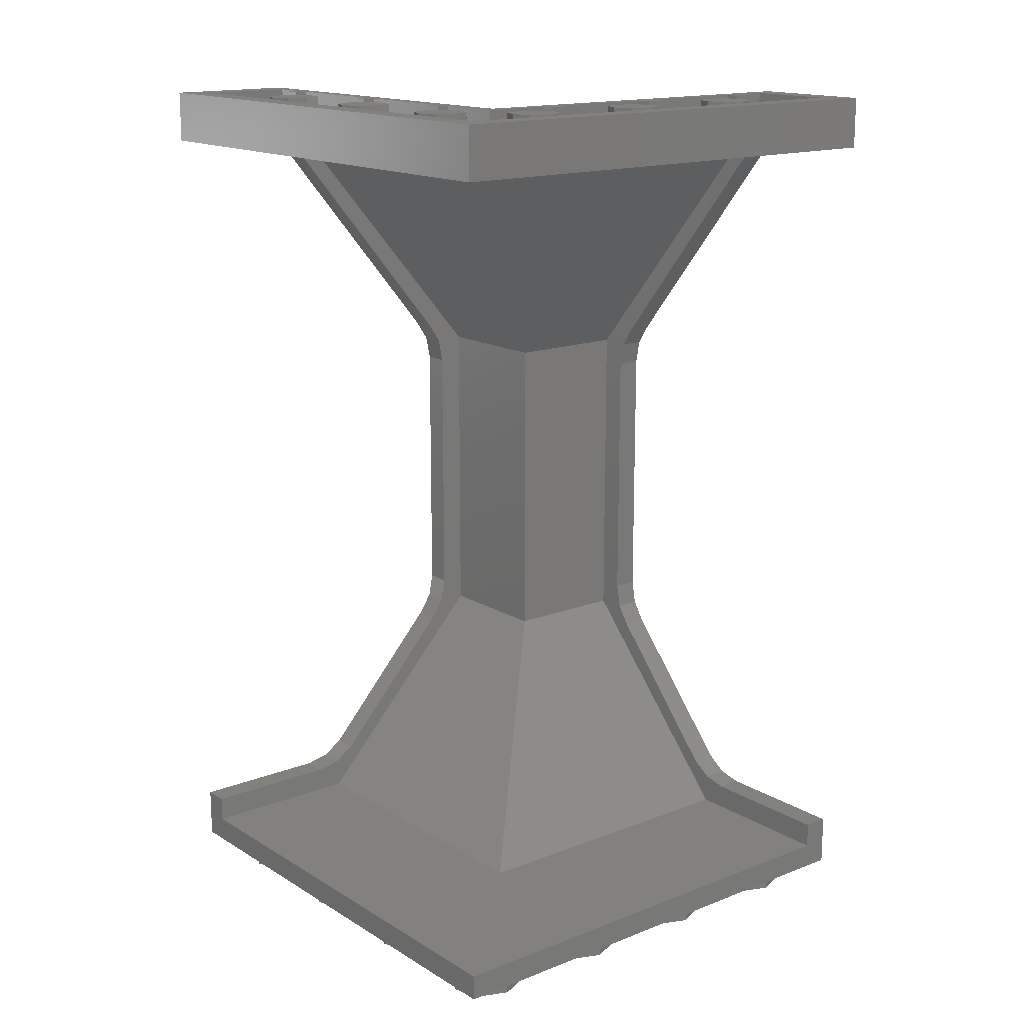
<metadata>
{"format":"stl","ext":"stl","renderer":"f3d","projection":"perspective","resolution":1024,"background":"white","views":[{"elev":15.8,"azim":-38.9,"up":"+Y"}]}
</metadata>
<code>
# stl→obj: 501 verts, 746 faces
v 0.56 5.44 0
v 0.5131 5.44 -0.1131
v 0.4 5.44 0
v 0.4 5.44 -0.16
v 0.2869 5.44 -0.1131
v 0.24 5.44 -0
v 0.2869 5.44 0.1131
v 0.4 5.44 0.16
v 0.5131 5.44 0.1131
v 1.36 5.44 0
v 1.313 5.44 -0.1131
v 1.2 5.44 0
v 1.2 5.44 -0.16
v 1.087 5.44 -0.1131
v 1.04 5.44 -0
v 1.087 5.44 0.1131
v 1.2 5.44 0.16
v 1.313 5.44 0.1131
v 2.16 5.44 0
v 2.113 5.44 -0.1131
v 2 5.44 0
v 2 5.44 -0.16
v 1.887 5.44 -0.1131
v 1.84 5.44 -0
v 1.887 5.44 0.1131
v 2 5.44 0.16
v 2.113 5.44 0.1131
v -0 5.44 -1.84
v 0.1131 5.44 -1.887
v 0 5.44 -2
v 0.16 5.44 -2
v 0.1131 5.44 -2.113
v 0 5.44 -2.16
v -0.1131 5.44 -2.113
v -0.16 5.44 -2
v -0.1131 5.44 -1.887
v 0 5.44 -1.84
v -0 5.44 -1.04
v 0.1131 5.44 -1.087
v 0 5.44 -1.2
v 0.16 5.44 -1.2
v 0.1131 5.44 -1.313
v 0 5.44 -1.36
v -0.1131 5.44 -1.313
v -0.16 5.44 -1.2
v -0.1131 5.44 -1.087
v 0 5.44 -1.04
v -0 5.44 -0.24
v 0.1131 5.44 -0.2869
v 0 5.44 -0.4
v 0.16 5.44 -0.4
v 0.1131 5.44 -0.5131
v 0 5.44 -0.56
v -0.1131 5.44 -0.5131
v -0.16 5.44 -0.4
v -0.1131 5.44 -0.2869
v 0 5.44 -0.24
v 2.8 -0.32 -0.4
v 2.8 0.32 -0.88
v 2.8 0 -0.4
v 0.4 -0.32 -2.8
v 0.4 0 -2.8
v 0.88 0.32 -2.8
v 2.8 5.12 -0.16
v 2.8 5.09 -0.3131
v 2.8 5.12 -0.56
v 2.8 5.003 -0.4428
v 2.8 3.76 -1.68
v 2.8 3.643 -1.563
v 2.8 3.513 -1.65
v 2.8 3.36 -1.68
v 2.8 1.6 -1.68
v 2.8 1.447 -1.65
v 2.8 1.2 -1.68
v 2.8 1.317 -1.563
v 2.8 0.4372 -0.7628
v 2.8 0.3504 -0.6331
v 2.8 0.32 -0.48
v 0.56 5.12 -2.8
v 0.4428 5.003 -2.8
v 0.3131 5.09 -2.8
v 0.16 5.12 -2.8
v 1.68 3.36 -2.8
v 1.65 3.513 -2.8
v 1.68 3.76 -2.8
v 1.563 3.643 -2.8
v 1.68 1.2 -2.8
v 1.563 1.317 -2.8
v 1.65 1.447 -2.8
v 1.68 1.6 -2.8
v 0.48 0.32 -2.8
v 0.6331 0.3504 -2.8
v 0.7628 0.4372 -2.8
v 2.64 5.12 -0.56
v 2.64 5.003 -0.4428
v 2.64 5.09 -0.3131
v 2.64 5.12 -0.16
v 2.64 3.36 -1.68
v 2.64 3.513 -1.65
v 2.64 3.76 -1.68
v 2.64 3.643 -1.563
v 2.64 1.2 -1.68
v 2.64 1.317 -1.563
v 2.64 1.447 -1.65
v 2.64 1.6 -1.68
v 2.64 0.32 -0.48
v 2.64 0.3504 -0.6331
v 2.64 0.32 -0.88
v 2.64 0.4372 -0.7628
v 0.16 5.12 -2.64
v 0.3131 5.09 -2.64
v 0.56 5.12 -2.64
v 0.4428 5.003 -2.64
v 1.68 3.76 -2.64
v 1.563 3.643 -2.64
v 1.65 3.513 -2.64
v 1.68 3.36 -2.64
v 1.68 1.6 -2.64
v 1.65 1.447 -2.64
v 1.68 1.2 -2.64
v 1.563 1.317 -2.64
v 0.88 0.32 -2.64
v 0.7628 0.4372 -2.64
v 0.6331 0.3504 -2.64
v 0.48 0.32 -2.64
v 0.56 5.28 0
v 0.5131 5.28 -0.1131
v 0.4 5.28 -0.16
v 0.2869 5.28 -0.1131
v 0.24 5.28 -0
v 0.2869 5.28 0.1131
v 0.4 5.28 0.16
v 0.5131 5.28 0.1131
v 1.36 5.28 0
v 1.313 5.28 -0.1131
v 1.2 5.28 -0.16
v 1.087 5.28 -0.1131
v 1.04 5.28 -0
v 1.087 5.28 0.1131
v 1.2 5.28 0.16
v 1.313 5.28 0.1131
v 2.16 5.28 0
v 2.113 5.28 -0.1131
v 2 5.28 -0.16
v 1.887 5.28 -0.1131
v 1.84 5.28 -0
v 1.887 5.28 0.1131
v 2 5.28 0.16
v 2.113 5.28 0.1131
v -0 5.28 -1.84
v 0.1131 5.28 -1.887
v 0.16 5.28 -2
v 0.1131 5.28 -2.113
v 0 5.28 -2.16
v -0.1131 5.28 -2.113
v -0.16 5.28 -2
v -0.1131 5.28 -1.887
v 0 5.28 -1.84
v -0 5.28 -1.04
v 0.1131 5.28 -1.087
v 0.16 5.28 -1.2
v 0.1131 5.28 -1.313
v 0 5.28 -1.36
v -0.1131 5.28 -1.313
v -0.16 5.28 -1.2
v -0.1131 5.28 -1.087
v 0 5.28 -1.04
v -0 5.28 -0.24
v 0.1131 5.28 -0.2869
v 0.16 5.28 -0.4
v 0.1131 5.28 -0.5131
v 0 5.28 -0.56
v -0.1131 5.28 -0.5131
v -0.16 5.28 -0.4
v -0.1131 5.28 -0.2869
v 0 5.28 -0.24
v 2.34 5.44 -0.24
v 2.34 5.28 -0.24
v 2.46 5.28 -0.24
v 2.46 5.44 -0.24
v 2.46 5.28 -0.32
v 2.46 5.44 -0.32
v 2.34 5.44 -0.32
v 2.34 5.28 -0.32
v 0.74 5.44 -0.24
v 0.74 5.28 -0.24
v 0.86 5.28 -0.24
v 0.86 5.44 -0.24
v 0.86 5.28 -0.32
v 0.86 5.44 -0.32
v 0.74 5.44 -0.32
v 0.74 5.28 -0.32
v 1.54 5.44 -0.24
v 1.54 5.28 -0.24
v 1.66 5.28 -0.24
v 1.66 5.44 -0.24
v 1.66 5.28 -0.32
v 1.66 5.44 -0.32
v 1.54 5.44 -0.32
v 1.54 5.28 -0.32
v 0.32 5.44 -2.34
v 0.32 5.44 -2.46
v 0.24 5.44 -2.46
v 0.24 5.44 -2.34
v 0.32 5.28 -2.34
v 0.24 5.28 -2.34
v 0.32 5.28 -2.46
v 0.24 5.28 -2.46
v 0.32 5.44 -0.74
v 0.32 5.44 -0.86
v 0.24 5.44 -0.86
v 0.24 5.44 -0.74
v 0.32 5.28 -0.74
v 0.24 5.28 -0.74
v 0.32 5.28 -0.86
v 0.24 5.28 -0.86
v 0.32 5.44 -1.54
v 0.32 5.44 -1.66
v 0.24 5.44 -1.66
v 0.24 5.44 -1.54
v 0.32 5.28 -1.54
v 0.24 5.28 -1.54
v 0.32 5.28 -1.66
v 0.24 5.28 -1.66
v 2.64 5.28 -0.32
v 2.64 5.44 -0.32
v 0.32 5.28 -0.32
v 0.32 5.44 -0.32
v 0.32 5.28 -2.64
v 0.32 5.44 -2.64
v 2.8 5.44 0.4
v 2.64 5.44 0.24
v -0.24 5.44 0.24
v -0.4 5.44 0.4
v -0.24 5.44 -2.64
v -0.4 5.44 -2.8
v 0.4 5.44 -2.8
v 0.4 5.44 -0.4
v 2.8 5.44 -0.4
v 2.64 5.28 0.24
v -0.24 5.28 0.24
v -0.24 5.28 -2.64
v 2.8 5.12 0.4
v -0.4 5.12 0.4
v 0.48 5.12 -0.48
v 2.8 5.12 -0.48
v -0.4 5.12 -2.8
v 0.48 5.12 -2.8
v 2.64 0.16 0.4
v 2.64 0.16 -0.64
v 0.64 0.16 -0.64
v -0.4 0.16 0.4
v -0.4 0.16 -2.64
v 0.64 0.16 -2.64
v 2.8 0 0.4
v -0.4 0 0.4
v 0.4 0 -0.4
v -0.4 0 -2.8
v 2.8 0.32 0.4
v 2.64 0.32 0.4
v -0.4 0.32 -2.8
v -0.4 0.32 -2.64
v 2.64 5.12 -0.48
v 1.84 3.52 -1.84
v 2.64 3.52 -1.84
v 2.64 1.44 -1.84
v 1.84 1.44 -1.84
v 0.48 5.12 -2.64
v 1.84 3.52 -2.64
v 1.84 1.44 -2.64
v 2.8 3.6 -2
v 2 3.6 -2
v 2.8 1.36 -2
v 0.4 -0.32 -0.4
v 2 1.36 -2
v 2 3.6 -2.8
v 2 1.36 -2.8
v 0.16 0 0
v 0.16 -0.16 0
v 0.1131 -0.16 0.1131
v 0.1131 0 0.1131
v -0 -0.16 0.16
v -0 0 0.16
v -0.1131 -0.16 0.1131
v -0.1131 0 0.1131
v -0.16 -0.16 -0
v -0.16 0 -0
v -0.1131 -0.16 -0.1131
v -0.1131 0 -0.1131
v 0 -0.16 -0.16
v 0 0 -0.16
v 0.1131 -0.16 -0.1131
v 0.1131 0 -0.1131
v 0.24 -0.16 0
v 0.24 0 0
v 0.1697 0 0.1697
v 0.1697 -0.16 0.1697
v -0 0 0.24
v -0 -0.16 0.24
v -0.1697 0 0.1697
v -0.1697 -0.16 0.1697
v -0.24 0 -0
v -0.24 -0.16 -0
v -0.1697 0 -0.1697
v -0.1697 -0.16 -0.1697
v 0 0 -0.24
v 0 -0.16 -0.24
v 0.1697 0 -0.1697
v 0.1697 -0.16 -0.1697
v 0.96 0 0
v 0.96 -0.16 0
v 0.9131 -0.16 0.1131
v 0.9131 0 0.1131
v 0.8 -0.16 0.16
v 0.8 0 0.16
v 0.6869 -0.16 0.1131
v 0.6869 0 0.1131
v 0.64 -0.16 -0
v 0.64 0 -0
v 0.6869 -0.16 -0.1131
v 0.6869 0 -0.1131
v 0.8 -0.16 -0.16
v 0.8 0 -0.16
v 0.9131 -0.16 -0.1131
v 0.9131 0 -0.1131
v 1.04 -0.16 0
v 1.04 0 0
v 0.9697 0 0.1697
v 0.9697 -0.16 0.1697
v 0.8 0 0.24
v 0.8 -0.16 0.24
v 0.6303 0 0.1697
v 0.6303 -0.16 0.1697
v 0.56 0 -0
v 0.56 -0.16 -0
v 0.6303 0 -0.1697
v 0.6303 -0.16 -0.1697
v 0.8 0 -0.24
v 0.8 -0.16 -0.24
v 0.9697 0 -0.1697
v 0.9697 -0.16 -0.1697
v 1.76 0 0
v 1.76 -0.16 0
v 1.713 -0.16 0.1131
v 1.713 0 0.1131
v 1.6 -0.16 0.16
v 1.6 0 0.16
v 1.487 -0.16 0.1131
v 1.487 0 0.1131
v 1.44 -0.16 -0
v 1.44 0 -0
v 1.487 -0.16 -0.1131
v 1.487 0 -0.1131
v 1.6 -0.16 -0.16
v 1.6 0 -0.16
v 1.713 -0.16 -0.1131
v 1.713 0 -0.1131
v 1.84 -0.16 0
v 1.84 0 0
v 1.77 0 0.1697
v 1.77 -0.16 0.1697
v 1.6 0 0.24
v 1.6 -0.16 0.24
v 1.43 0 0.1697
v 1.43 -0.16 0.1697
v 1.36 0 -0
v 1.36 -0.16 -0
v 1.43 0 -0.1697
v 1.43 -0.16 -0.1697
v 1.6 0 -0.24
v 1.6 -0.16 -0.24
v 1.77 0 -0.1697
v 1.77 -0.16 -0.1697
v 2.56 0 0
v 2.56 -0.16 0
v 2.513 -0.16 0.1131
v 2.513 0 0.1131
v 2.4 -0.16 0.16
v 2.4 0 0.16
v 2.287 -0.16 0.1131
v 2.287 0 0.1131
v 2.24 -0.16 -0
v 2.24 0 -0
v 2.287 -0.16 -0.1131
v 2.287 0 -0.1131
v 2.4 -0.16 -0.16
v 2.4 0 -0.16
v 2.513 -0.16 -0.1131
v 2.513 0 -0.1131
v 2.64 -0.16 0
v 2.64 0 0
v 2.57 0 0.1697
v 2.57 -0.16 0.1697
v 2.4 0 0.24
v 2.4 -0.16 0.24
v 2.23 0 0.1697
v 2.23 -0.16 0.1697
v 2.16 0 -0
v 2.16 -0.16 -0
v 2.23 0 -0.1697
v 2.23 -0.16 -0.1697
v 2.4 0 -0.24
v 2.4 -0.16 -0.24
v 2.57 0 -0.1697
v 2.57 -0.16 -0.1697
v 0.16 0 -0.8
v 0.16 -0.16 -0.8
v 0.1131 -0.16 -0.6869
v 0.1131 0 -0.6869
v -0 -0.16 -0.64
v -0 0 -0.64
v -0.1131 -0.16 -0.6869
v -0.1131 0 -0.6869
v -0.16 -0.16 -0.8
v -0.16 0 -0.8
v -0.1131 -0.16 -0.9131
v -0.1131 0 -0.9131
v 0 -0.16 -0.96
v 0 0 -0.96
v 0.1131 -0.16 -0.9131
v 0.1131 0 -0.9131
v 0.24 -0.16 -0.8
v 0.24 0 -0.8
v 0.1697 0 -0.6303
v 0.1697 -0.16 -0.6303
v -0 0 -0.56
v -0 -0.16 -0.56
v -0.1697 0 -0.6303
v -0.1697 -0.16 -0.6303
v -0.24 0 -0.8
v -0.24 -0.16 -0.8
v -0.1697 0 -0.9697
v -0.1697 -0.16 -0.9697
v 0 0 -1.04
v 0 -0.16 -1.04
v 0.1697 0 -0.9697
v 0.1697 -0.16 -0.9697
v 0.16 0 -1.6
v 0.16 -0.16 -1.6
v 0.1131 -0.16 -1.487
v 0.1131 0 -1.487
v -0 -0.16 -1.44
v -0 0 -1.44
v -0.1131 -0.16 -1.487
v -0.1131 0 -1.487
v -0.16 -0.16 -1.6
v -0.16 0 -1.6
v -0.1131 -0.16 -1.713
v -0.1131 0 -1.713
v 0 -0.16 -1.76
v 0 0 -1.76
v 0.1131 -0.16 -1.713
v 0.1131 0 -1.713
v 0.24 -0.16 -1.6
v 0.24 0 -1.6
v 0.1697 0 -1.43
v 0.1697 -0.16 -1.43
v -0 0 -1.36
v -0 -0.16 -1.36
v -0.1697 0 -1.43
v -0.1697 -0.16 -1.43
v -0.24 0 -1.6
v -0.24 -0.16 -1.6
v -0.1697 0 -1.77
v -0.1697 -0.16 -1.77
v 0 0 -1.84
v 0 -0.16 -1.84
v 0.1697 0 -1.77
v 0.1697 -0.16 -1.77
v 0.16 0 -2.4
v 0.16 -0.16 -2.4
v 0.1131 -0.16 -2.287
v 0.1131 0 -2.287
v -0 -0.16 -2.24
v -0 0 -2.24
v -0.1131 -0.16 -2.287
v -0.1131 0 -2.287
v -0.16 -0.16 -2.4
v -0.16 0 -2.4
v -0.1131 -0.16 -2.513
v -0.1131 0 -2.513
v 0 -0.16 -2.56
v 0 0 -2.56
v 0.1131 -0.16 -2.513
v 0.1131 0 -2.513
v 0.24 -0.16 -2.4
v 0.24 0 -2.4
v 0.1697 0 -2.23
v 0.1697 -0.16 -2.23
v -0 0 -2.16
v -0 -0.16 -2.16
v -0.1697 0 -2.23
v -0.1697 -0.16 -2.23
v -0.24 0 -2.4
v -0.24 -0.16 -2.4
v -0.1697 0 -2.57
v -0.1697 -0.16 -2.57
v 0 0 -2.64
v 0 -0.16 -2.64
v 0.1697 0 -2.57
v 0.1697 -0.16 -2.57
f 1 2 3
f 2 4 3
f 4 5 3
f 5 6 3
f 6 7 3
f 7 8 3
f 8 9 3
f 9 1 3
f 10 11 12
f 11 13 12
f 13 14 12
f 14 15 12
f 15 16 12
f 16 17 12
f 17 18 12
f 18 10 12
f 19 20 21
f 20 22 21
f 22 23 21
f 23 24 21
f 24 25 21
f 25 26 21
f 26 27 21
f 27 19 21
f 28 29 30
f 29 31 30
f 31 32 30
f 32 33 30
f 33 34 30
f 34 35 30
f 35 36 30
f 36 37 30
f 38 39 40
f 39 41 40
f 41 42 40
f 42 43 40
f 43 44 40
f 44 45 40
f 45 46 40
f 46 47 40
f 48 49 50
f 49 51 50
f 51 52 50
f 52 53 50
f 53 54 50
f 54 55 50
f 55 56 50
f 56 57 50
f 58 59 60
f 61 62 63
f 64 65 66
f 65 67 66
f 68 69 70
f 68 70 71
f 72 73 74
f 73 75 74
f 59 76 77
f 59 77 78
f 79 80 81
f 79 81 82
f 83 84 85
f 84 86 85
f 87 88 89
f 87 89 90
f 91 92 63
f 92 93 63
f 94 95 96
f 94 96 97
f 98 99 100
f 99 101 100
f 102 103 104
f 102 104 105
f 106 107 108
f 107 109 108
f 110 111 112
f 111 113 112
f 114 115 116
f 114 116 117
f 118 119 120
f 119 121 120
f 122 123 124
f 122 124 125
f 1 126 127
f 1 127 2
f 2 127 128
f 2 128 4
f 4 128 129
f 4 129 5
f 5 129 130
f 5 130 6
f 6 130 131
f 6 131 7
f 7 131 132
f 7 132 8
f 8 132 133
f 8 133 9
f 9 133 126
f 9 126 1
f 10 134 135
f 10 135 11
f 11 135 136
f 11 136 13
f 13 136 137
f 13 137 14
f 14 137 138
f 14 138 15
f 15 138 139
f 15 139 16
f 16 139 140
f 16 140 17
f 17 140 141
f 17 141 18
f 18 141 134
f 18 134 10
f 19 142 143
f 19 143 20
f 20 143 144
f 20 144 22
f 22 144 145
f 22 145 23
f 23 145 146
f 23 146 24
f 24 146 147
f 24 147 25
f 25 147 148
f 25 148 26
f 26 148 149
f 26 149 27
f 27 149 142
f 27 142 19
f 28 150 151
f 28 151 29
f 29 151 152
f 29 152 31
f 31 152 153
f 31 153 32
f 32 153 154
f 32 154 33
f 33 154 155
f 33 155 34
f 34 155 156
f 34 156 35
f 35 156 157
f 35 157 36
f 36 157 158
f 36 158 37
f 38 159 160
f 38 160 39
f 39 160 161
f 39 161 41
f 41 161 162
f 41 162 42
f 42 162 163
f 42 163 43
f 43 163 164
f 43 164 44
f 44 164 165
f 44 165 45
f 45 165 166
f 45 166 46
f 46 166 167
f 46 167 47
f 48 168 169
f 48 169 49
f 49 169 170
f 49 170 51
f 51 170 171
f 51 171 52
f 52 171 172
f 52 172 53
f 53 172 173
f 53 173 54
f 54 173 174
f 54 174 55
f 55 174 175
f 55 175 56
f 56 175 176
f 56 176 57
f 177 178 179
f 177 179 180
f 180 179 181
f 180 181 182
f 178 177 183
f 178 183 184
f 177 180 182
f 177 182 183
f 185 186 187
f 185 187 188
f 188 187 189
f 188 189 190
f 186 185 191
f 186 191 192
f 185 188 190
f 185 190 191
f 193 194 195
f 193 195 196
f 196 195 197
f 196 197 198
f 194 193 199
f 194 199 200
f 193 196 198
f 193 198 199
f 201 202 203
f 201 203 204
f 205 201 204
f 205 204 206
f 202 207 208
f 202 208 203
f 203 208 206
f 203 206 204
f 209 210 211
f 209 211 212
f 213 209 212
f 213 212 214
f 210 215 216
f 210 216 211
f 211 216 214
f 211 214 212
f 217 218 219
f 217 219 220
f 221 217 220
f 221 220 222
f 218 223 224
f 218 224 219
f 219 224 222
f 219 222 220
f 182 181 225
f 182 225 226
f 227 192 191
f 227 191 228
f 213 227 228
f 213 228 209
f 197 184 183
f 197 183 198
f 189 200 199
f 189 199 190
f 229 207 202
f 229 202 230
f 205 223 218
f 205 218 201
f 221 215 210
f 221 210 217
f 231 232 233
f 231 233 234
f 234 233 235
f 234 235 236
f 236 235 230
f 236 230 237
f 237 230 228
f 237 228 238
f 238 228 226
f 238 226 239
f 239 226 232
f 239 232 231
f 240 225 227
f 240 227 241
f 241 227 229
f 241 229 242
f 243 244 245
f 243 245 246
f 244 247 248
f 244 248 245
f 249 250 251
f 249 251 252
f 253 252 251
f 253 251 254
f 255 256 257
f 255 257 60
f 258 62 257
f 258 257 256
f 259 260 249
f 259 249 255
f 255 249 252
f 255 252 256
f 261 258 253
f 261 253 262
f 258 256 252
f 258 252 253
f 263 245 264
f 263 264 265
f 266 267 251
f 266 251 250
f 268 269 264
f 268 264 245
f 270 254 251
f 270 251 267
f 239 271 272
f 239 272 238
f 273 58 274
f 273 274 275
f 237 238 272
f 237 272 276
f 277 275 274
f 277 274 61
f 67 69 68
f 67 68 66
f 75 76 59
f 75 59 74
f 231 243 66
f 231 66 239
f 239 66 68
f 239 68 271
f 271 68 74
f 271 74 273
f 273 74 59
f 273 59 58
f 60 59 259
f 60 259 255
f 80 79 85
f 80 85 86
f 88 87 63
f 88 63 93
f 236 237 79
f 236 79 247
f 237 276 85
f 237 85 79
f 276 277 87
f 276 87 85
f 277 61 63
f 277 63 87
f 62 258 261
f 62 261 63
f 95 94 100
f 95 100 101
f 103 102 108
f 103 108 109
f 100 265 266
f 100 266 102
f 108 250 249
f 108 249 260
f 113 115 114
f 113 114 112
f 121 123 122
f 121 122 120
f 114 120 270
f 114 270 269
f 122 262 253
f 122 253 254
f 259 78 106
f 259 106 260
f 262 125 91
f 262 91 261
f 243 231 234
f 243 234 244
f 247 244 234
f 247 234 236
f 233 232 240
f 233 240 241
f 235 233 241
f 235 241 242
f 58 60 257
f 58 257 274
f 61 274 257
f 61 257 62
f 105 72 71
f 105 71 98
f 90 118 117
f 90 117 83
f 267 266 265
f 267 265 264
f 270 267 264
f 270 264 269
f 272 271 273
f 272 273 275
f 276 272 275
f 276 275 277
f 64 97 96
f 64 96 65
f 65 96 95
f 65 95 67
f 67 95 101
f 67 101 69
f 69 101 99
f 69 99 70
f 70 99 98
f 70 98 71
f 72 105 104
f 72 104 73
f 73 104 103
f 73 103 75
f 75 103 109
f 75 109 76
f 76 109 107
f 76 107 77
f 77 107 106
f 77 106 78
f 80 113 111
f 80 111 81
f 81 111 110
f 81 110 82
f 113 80 86
f 113 86 115
f 83 117 116
f 83 116 84
f 84 116 115
f 84 115 86
f 88 121 119
f 88 119 89
f 89 119 118
f 89 118 90
f 121 88 93
f 121 93 123
f 91 125 124
f 91 124 92
f 92 124 123
f 92 123 93
f 240 232 226
f 240 226 225
f 235 242 229
f 235 229 230
f 278 279 280
f 278 280 281
f 281 280 282
f 281 282 283
f 283 282 284
f 283 284 285
f 285 284 286
f 285 286 287
f 287 286 288
f 287 288 289
f 289 288 290
f 289 290 291
f 291 290 292
f 291 292 293
f 293 292 279
f 293 279 278
f 294 295 296
f 294 296 297
f 297 296 298
f 297 298 299
f 299 298 300
f 299 300 301
f 301 300 302
f 301 302 303
f 303 302 304
f 303 304 305
f 305 304 306
f 305 306 307
f 307 306 308
f 307 308 309
f 309 308 295
f 309 295 294
f 279 294 297
f 279 297 280
f 280 297 299
f 280 299 282
f 282 299 301
f 282 301 284
f 284 301 303
f 284 303 286
f 286 303 305
f 286 305 288
f 288 305 307
f 288 307 290
f 290 307 309
f 290 309 292
f 292 309 294
f 292 294 279
f 310 311 312
f 310 312 313
f 313 312 314
f 313 314 315
f 315 314 316
f 315 316 317
f 317 316 318
f 317 318 319
f 319 318 320
f 319 320 321
f 321 320 322
f 321 322 323
f 323 322 324
f 323 324 325
f 325 324 311
f 325 311 310
f 326 327 328
f 326 328 329
f 329 328 330
f 329 330 331
f 331 330 332
f 331 332 333
f 333 332 334
f 333 334 335
f 335 334 336
f 335 336 337
f 337 336 338
f 337 338 339
f 339 338 340
f 339 340 341
f 341 340 327
f 341 327 326
f 311 326 329
f 311 329 312
f 312 329 331
f 312 331 314
f 314 331 333
f 314 333 316
f 316 333 335
f 316 335 318
f 318 335 337
f 318 337 320
f 320 337 339
f 320 339 322
f 322 339 341
f 322 341 324
f 324 341 326
f 324 326 311
f 342 343 344
f 342 344 345
f 345 344 346
f 345 346 347
f 347 346 348
f 347 348 349
f 349 348 350
f 349 350 351
f 351 350 352
f 351 352 353
f 353 352 354
f 353 354 355
f 355 354 356
f 355 356 357
f 357 356 343
f 357 343 342
f 358 359 360
f 358 360 361
f 361 360 362
f 361 362 363
f 363 362 364
f 363 364 365
f 365 364 366
f 365 366 367
f 367 366 368
f 367 368 369
f 369 368 370
f 369 370 371
f 371 370 372
f 371 372 373
f 373 372 359
f 373 359 358
f 343 358 361
f 343 361 344
f 344 361 363
f 344 363 346
f 346 363 365
f 346 365 348
f 348 365 367
f 348 367 350
f 350 367 369
f 350 369 352
f 352 369 371
f 352 371 354
f 354 371 373
f 354 373 356
f 356 373 358
f 356 358 343
f 374 375 376
f 374 376 377
f 377 376 378
f 377 378 379
f 379 378 380
f 379 380 381
f 381 380 382
f 381 382 383
f 383 382 384
f 383 384 385
f 385 384 386
f 385 386 387
f 387 386 388
f 387 388 389
f 389 388 375
f 389 375 374
f 390 391 392
f 390 392 393
f 393 392 394
f 393 394 395
f 395 394 396
f 395 396 397
f 397 396 398
f 397 398 399
f 399 398 400
f 399 400 401
f 401 400 402
f 401 402 403
f 403 402 404
f 403 404 405
f 405 404 391
f 405 391 390
f 375 390 393
f 375 393 376
f 376 393 395
f 376 395 378
f 378 395 397
f 378 397 380
f 380 397 399
f 380 399 382
f 382 399 401
f 382 401 384
f 384 401 403
f 384 403 386
f 386 403 405
f 386 405 388
f 388 405 390
f 388 390 375
f 406 407 408
f 406 408 409
f 409 408 410
f 409 410 411
f 411 410 412
f 411 412 413
f 413 412 414
f 413 414 415
f 415 414 416
f 415 416 417
f 417 416 418
f 417 418 419
f 419 418 420
f 419 420 421
f 421 420 407
f 421 407 406
f 422 423 424
f 422 424 425
f 425 424 426
f 425 426 427
f 427 426 428
f 427 428 429
f 429 428 430
f 429 430 431
f 431 430 432
f 431 432 433
f 433 432 434
f 433 434 435
f 435 434 436
f 435 436 437
f 437 436 423
f 437 423 422
f 407 422 425
f 407 425 408
f 408 425 427
f 408 427 410
f 410 427 429
f 410 429 412
f 412 429 431
f 412 431 414
f 414 431 433
f 414 433 416
f 416 433 435
f 416 435 418
f 418 435 437
f 418 437 420
f 420 437 422
f 420 422 407
f 438 439 440
f 438 440 441
f 441 440 442
f 441 442 443
f 443 442 444
f 443 444 445
f 445 444 446
f 445 446 447
f 447 446 448
f 447 448 449
f 449 448 450
f 449 450 451
f 451 450 452
f 451 452 453
f 453 452 439
f 453 439 438
f 454 455 456
f 454 456 457
f 457 456 458
f 457 458 459
f 459 458 460
f 459 460 461
f 461 460 462
f 461 462 463
f 463 462 464
f 463 464 465
f 465 464 466
f 465 466 467
f 467 466 468
f 467 468 469
f 469 468 455
f 469 455 454
f 439 454 457
f 439 457 440
f 440 457 459
f 440 459 442
f 442 459 461
f 442 461 444
f 444 461 463
f 444 463 446
f 446 463 465
f 446 465 448
f 448 465 467
f 448 467 450
f 450 467 469
f 450 469 452
f 452 469 454
f 452 454 439
f 470 471 472
f 470 472 473
f 473 472 474
f 473 474 475
f 475 474 476
f 475 476 477
f 477 476 478
f 477 478 479
f 479 478 480
f 479 480 481
f 481 480 482
f 481 482 483
f 483 482 484
f 483 484 485
f 485 484 471
f 485 471 470
f 486 487 488
f 486 488 489
f 489 488 490
f 489 490 491
f 491 490 492
f 491 492 493
f 493 492 494
f 493 494 495
f 495 494 496
f 495 496 497
f 497 496 498
f 497 498 499
f 499 498 500
f 499 500 501
f 501 500 487
f 501 487 486
f 471 486 489
f 471 489 472
f 472 489 491
f 472 491 474
f 474 491 493
f 474 493 476
f 476 493 495
f 476 495 478
f 478 495 497
f 478 497 480
f 480 497 499
f 480 499 482
f 482 499 501
f 482 501 484
f 484 501 486
f 484 486 471

</code>
